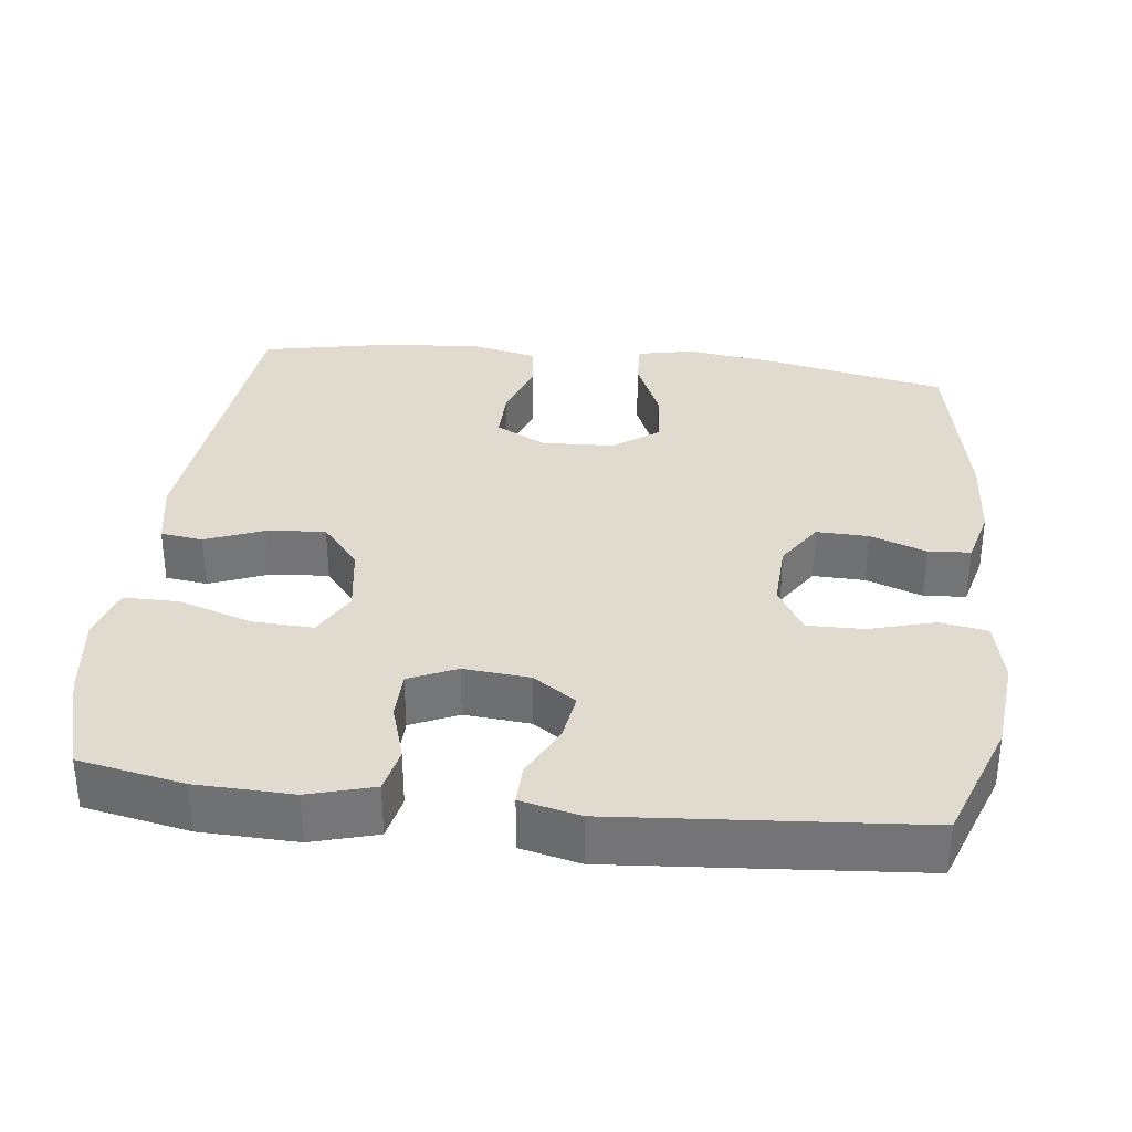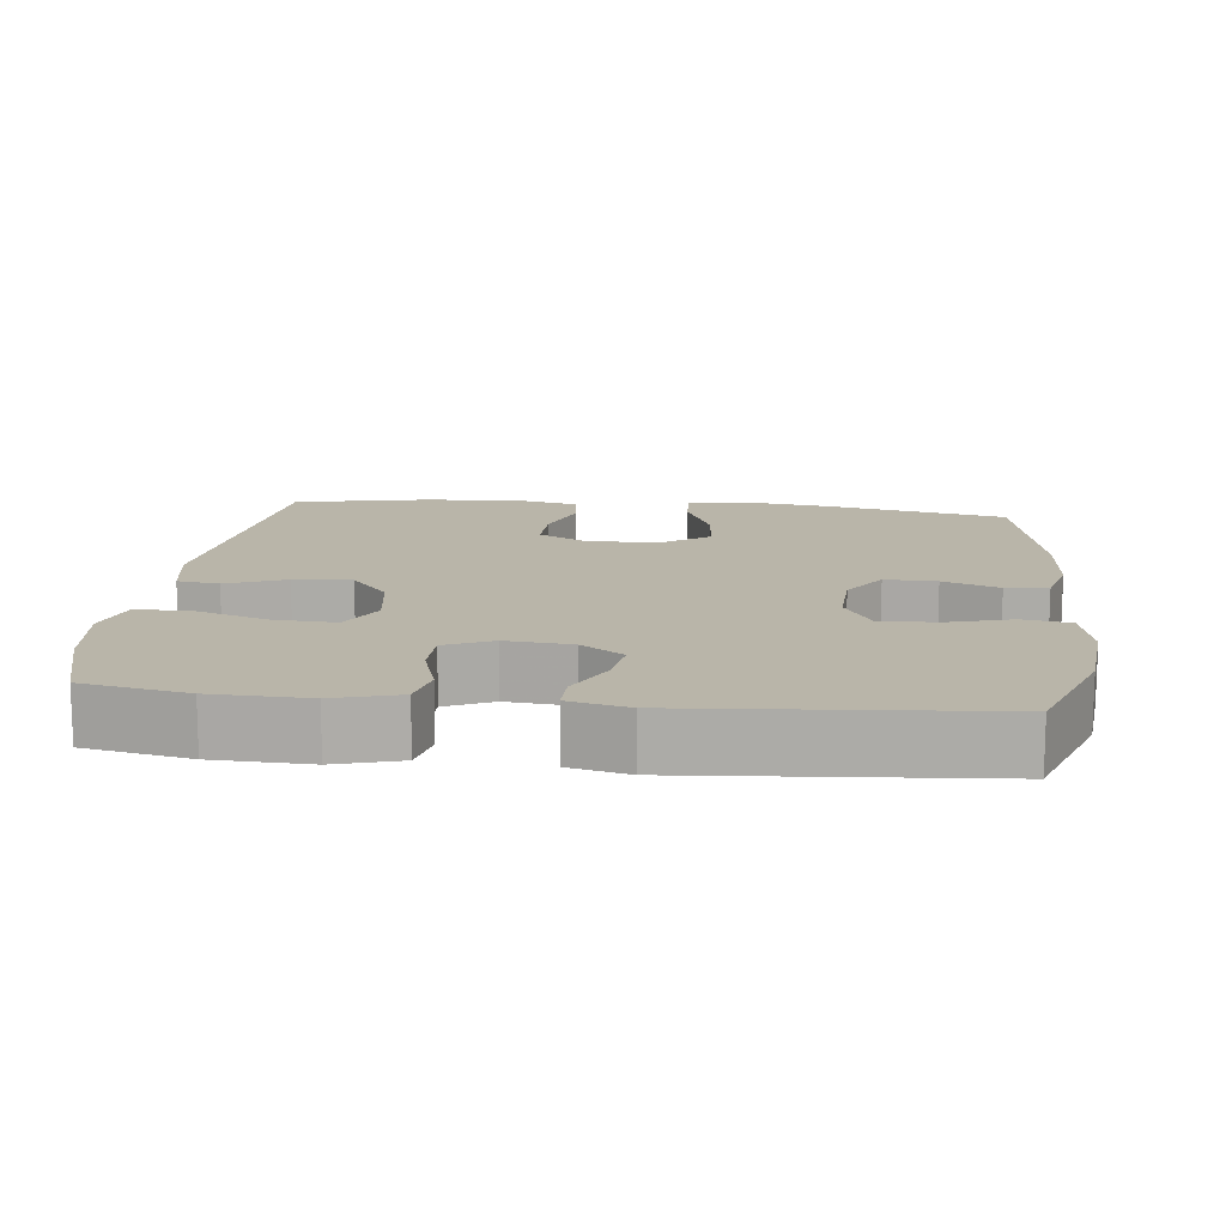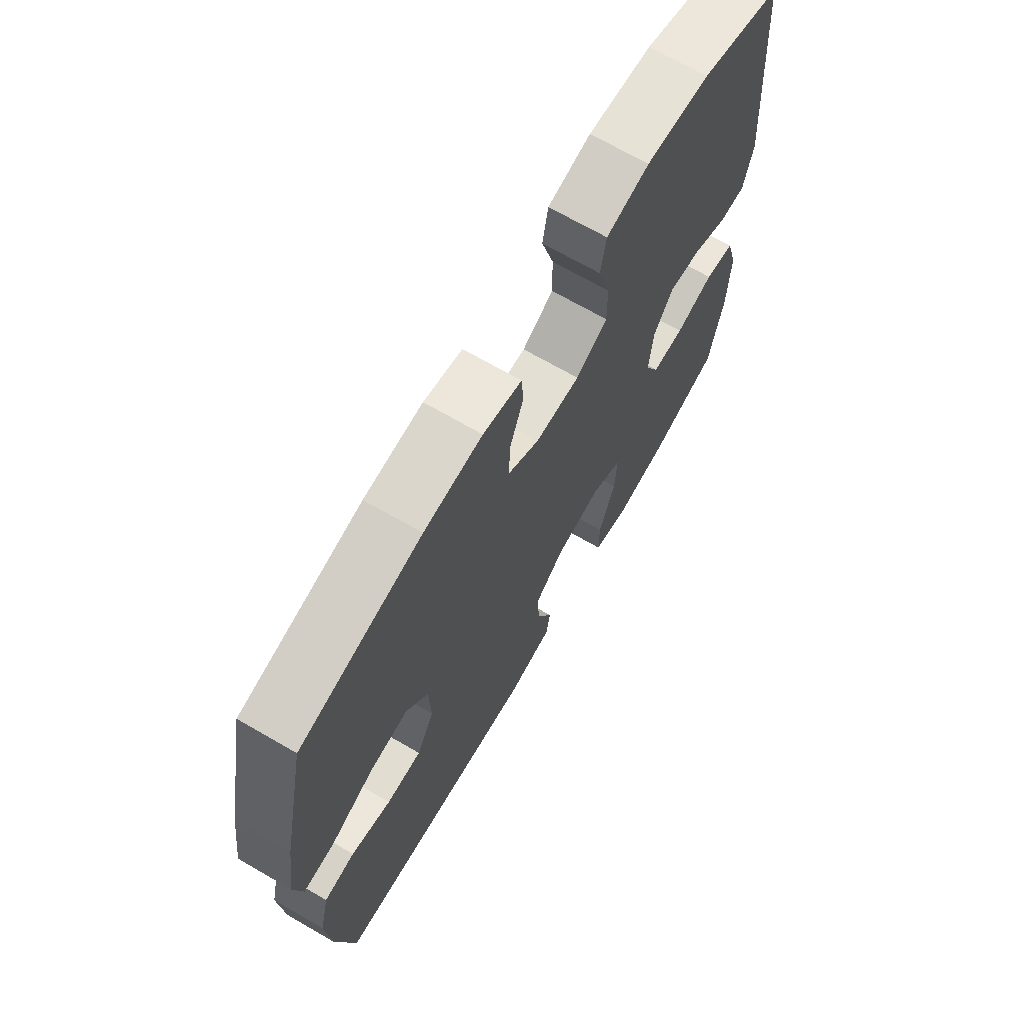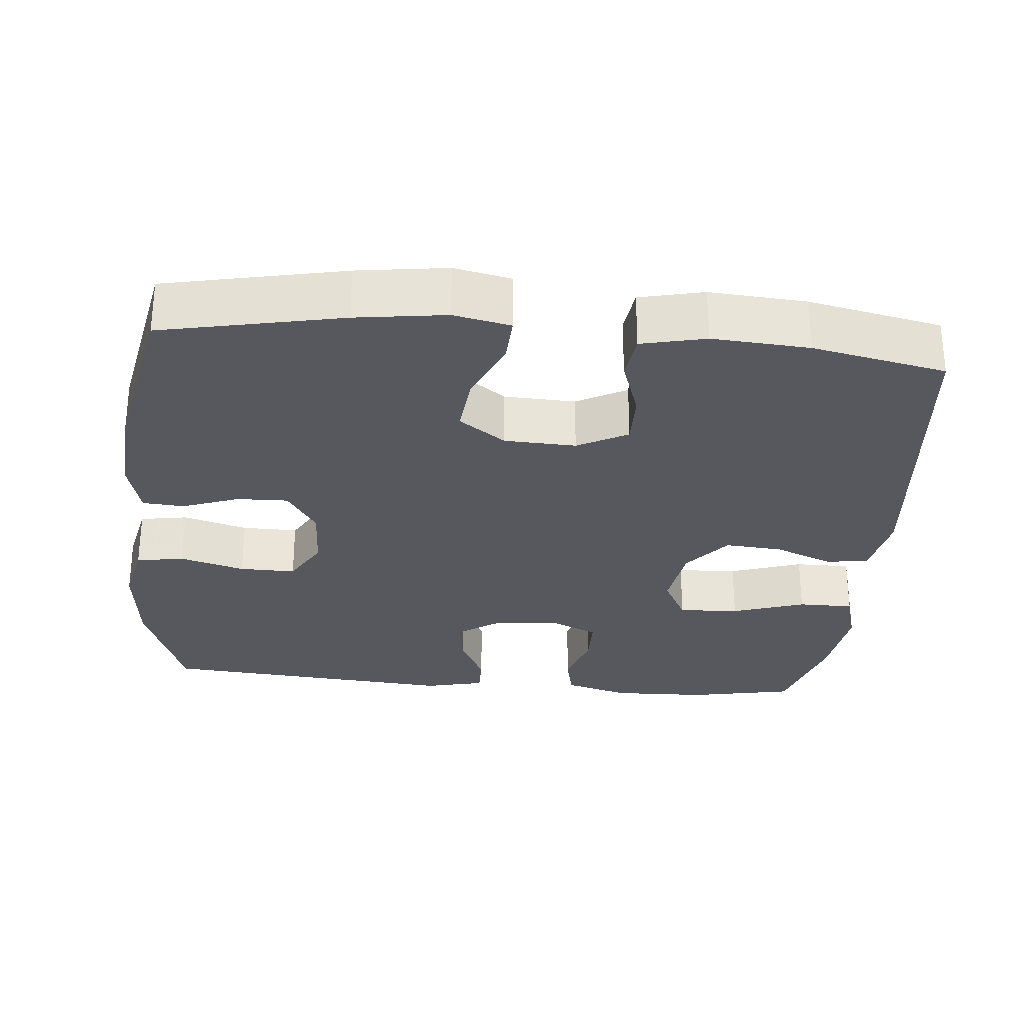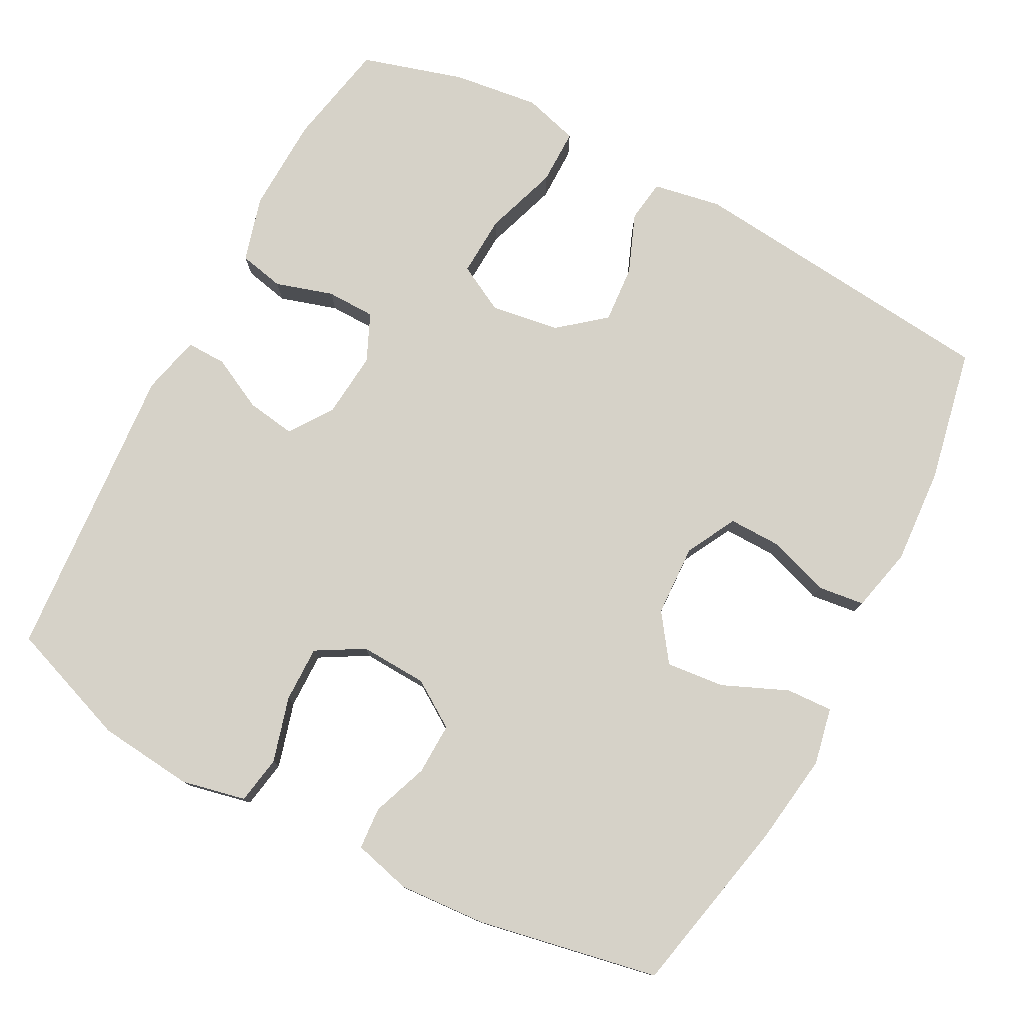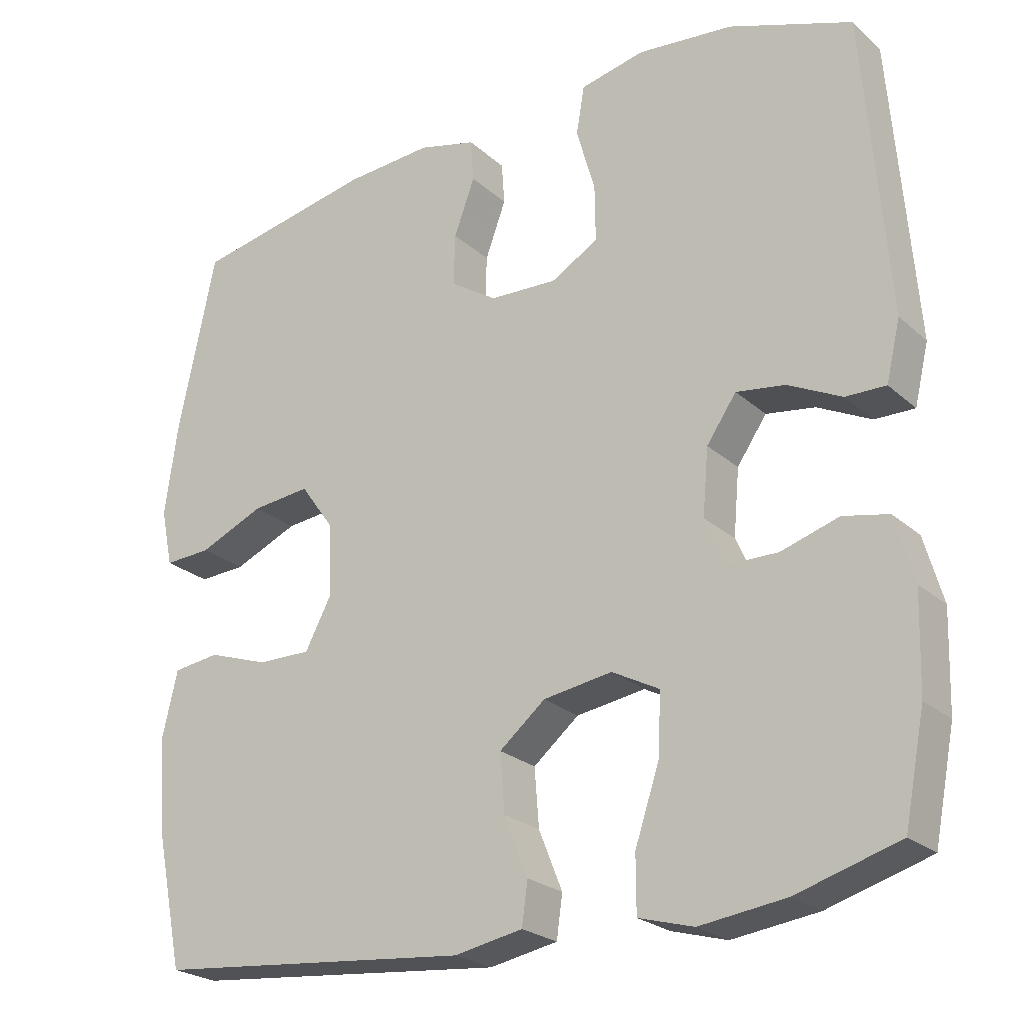
<metadata>
{"format":"obj","ext":"obj","renderer":"f3d","projection":"perspective","resolution":1024,"background":"white","views":[{"elev":33.5,"azim":-83.3,"up":"+Y"},{"elev":13.4,"azim":-83.6,"up":"+Y"},{"elev":69.6,"azim":120.0,"up":"+Z"},{"elev":-28.9,"azim":84.7,"up":"+Y"},{"elev":77.9,"azim":27.9,"up":"+Y"},{"elev":-23.9,"azim":-145.0,"up":"+Z"}]}
</metadata>
<code>
v 0.5 0.07 -0.5
v 0.072 0.07 -0.542
v -0.02 0.07 -0.525
v -0.028 0.07 -0.468
v 0.004 0.07 -0.388
v 0.01 0.07 -0.31
v -0.052 0.07 -0.259
v -0.145 0.07 -0.245
v -0.209 0.07 -0.279
v -0.205 0.07 -0.361
v -0.172 0.07 -0.46
v -0.172 0.07 -0.535
v -0.246 0.07 -0.556
v -0.362 0.07 -0.541
v -0.5 0.07 -0.5
v -0.528 0.07 -0.358
v -0.532 0.07 -0.228
v -0.507 0.07 -0.14
v -0.446 0.07 -0.127
v -0.368 0.07 -0.151
v -0.302 0.07 -0.15
v -0.273 0.07 -0.086
v -0.281 0.07 0.003
v -0.321 0.07 0.061
v -0.387 0.07 0.051
v -0.459 0.07 0.015
v -0.513 0.07 0.014
v -0.532 0.07 0.094
v -0.5 0.07 0.5
v -0.334 0.07 0.56
v -0.205 0.07 0.573
v -0.118 0.07 0.554
v -0.107 0.07 0.489
v -0.132 0.07 0.401
v -0.133 0.07 0.325
v -0.069 0.07 0.288
v 0.022 0.07 0.292
v 0.085 0.07 0.333
v 0.083 0.07 0.403
v 0.055 0.07 0.479
v 0.059 0.07 0.536
v 0.137 0.07 0.556
v 0.255 0.07 0.548
v 0.5 0.07 0.5
v 0.551 0.07 0.256
v 0.568 0.07 0.134
v 0.552 0.07 0.057
v 0.489 0.07 0.06
v 0.401 0.07 0.098
v 0.322 0.07 0.106
v 0.277 0.07 0.043
v 0.273 0.07 -0.054
v 0.309 0.07 -0.122
v 0.381 0.07 -0.121
v 0.463 0.07 -0.093
v 0.526 0.07 -0.101
v 0.546 0.07 -0.188
v 0.537 0.07 -0.319
v 0.5 0 -0.5
v 0.072 0 -0.542
v -0.02 0 -0.525
v -0.028 0 -0.468
v 0.004 0 -0.388
v 0.01 0 -0.31
v -0.052 0 -0.259
v -0.145 0 -0.245
v -0.209 0 -0.279
v -0.205 0 -0.361
v -0.172 0 -0.46
v -0.172 0 -0.535
v -0.246 0 -0.556
v -0.362 0 -0.541
v -0.5 0 -0.5
v -0.528 0 -0.358
v -0.532 0 -0.228
v -0.507 0 -0.14
v -0.446 0 -0.127
v -0.368 0 -0.151
v -0.302 0 -0.15
v -0.273 0 -0.086
v -0.281 0 0.003
v -0.321 0 0.061
v -0.387 0 0.051
v -0.459 0 0.015
v -0.513 0 0.014
v -0.532 0 0.094
v -0.5 0 0.5
v -0.334 0 0.56
v -0.205 0 0.573
v -0.118 0 0.554
v -0.107 0 0.489
v -0.132 0 0.401
v -0.133 0 0.325
v -0.069 0 0.288
v 0.022 0 0.292
v 0.085 0 0.333
v 0.083 0 0.403
v 0.055 0 0.479
v 0.059 0 0.536
v 0.137 0 0.556
v 0.255 0 0.548
v 0.5 0 0.5
v 0.551 0 0.256
v 0.568 0 0.134
v 0.552 0 0.057
v 0.489 0 0.06
v 0.401 0 0.098
v 0.322 0 0.106
v 0.277 0 0.043
v 0.273 0 -0.054
v 0.309 0 -0.122
v 0.381 0 -0.121
v 0.463 0 -0.093
v 0.526 0 -0.101
v 0.546 0 -0.188
v 0.537 0 -0.319
f 3 4 5
f 2 3 5
f 1 2 5
f 58 1 5
f 57 58 5
f 56 57 5
f 55 56 5
f 54 55 5
f 53 54 5 6
f 52 53 6 7
f 51 52 7 8
f 50 51 8 9
f 47 48 49
f 46 47 49
f 45 46 49
f 44 45 49
f 43 44 49
f 42 43 49
f 41 42 49
f 40 41 49
f 39 40 49
f 38 39 49 50
f 37 38 50 9
f 32 33 34
f 31 32 34
f 30 31 34
f 29 30 34
f 28 29 34
f 27 28 34
f 26 27 34
f 25 26 34
f 24 25 34 35
f 23 24 35 36
f 18 19 20
f 17 18 20
f 16 17 20
f 15 16 20
f 14 15 20
f 13 14 20
f 12 13 20
f 11 12 20
f 10 11 20
f 9 10 20 21
f 36 37 9
f 23 36 9
f 22 23 9
f 9 21 22
f 63 62 61
f 63 61 60
f 63 60 59
f 63 59 116
f 63 116 115
f 63 115 114
f 63 114 113
f 63 113 112
f 64 63 112 111
f 65 64 111 110
f 66 65 110 109
f 67 66 109 108
f 107 106 105
f 107 105 104
f 107 104 103
f 107 103 102
f 107 102 101
f 107 101 100
f 107 100 99
f 107 99 98
f 107 98 97
f 108 107 97 96
f 67 108 96 95
f 92 91 90
f 92 90 89
f 92 89 88
f 92 88 87
f 92 87 86
f 92 86 85
f 92 85 84
f 92 84 83
f 93 92 83 82
f 94 93 82 81
f 78 77 76
f 78 76 75
f 78 75 74
f 78 74 73
f 78 73 72
f 78 72 71
f 78 71 70
f 78 70 69
f 78 69 68
f 79 78 68 67
f 67 95 94
f 67 94 81
f 67 81 80
f 80 79 67
f 1 59 60 2
f 2 60 61 3
f 3 61 62 4
f 4 62 63 5
f 5 63 64 6
f 6 64 65 7
f 7 65 66 8
f 8 66 67 9
f 9 67 68 10
f 10 68 69 11
f 11 69 70 12
f 12 70 71 13
f 13 71 72 14
f 14 72 73 15
f 15 73 74 16
f 16 74 75 17
f 17 75 76 18
f 18 76 77 19
f 19 77 78 20
f 20 78 79 21
f 21 79 80 22
f 22 80 81 23
f 23 81 82 24
f 24 82 83 25
f 25 83 84 26
f 26 84 85 27
f 27 85 86 28
f 28 86 87 29
f 29 87 88 30
f 30 88 89 31
f 31 89 90 32
f 32 90 91 33
f 33 91 92 34
f 34 92 93 35
f 35 93 94 36
f 36 94 95 37
f 37 95 96 38
f 38 96 97 39
f 39 97 98 40
f 40 98 99 41
f 41 99 100 42
f 42 100 101 43
f 43 101 102 44
f 44 102 103 45
f 45 103 104 46
f 46 104 105 47
f 47 105 106 48
f 48 106 107 49
f 49 107 108 50
f 50 108 109 51
f 51 109 110 52
f 52 110 111 53
f 53 111 112 54
f 54 112 113 55
f 55 113 114 56
f 56 114 115 57
f 57 115 116 58
f 58 116 59 1

</code>
